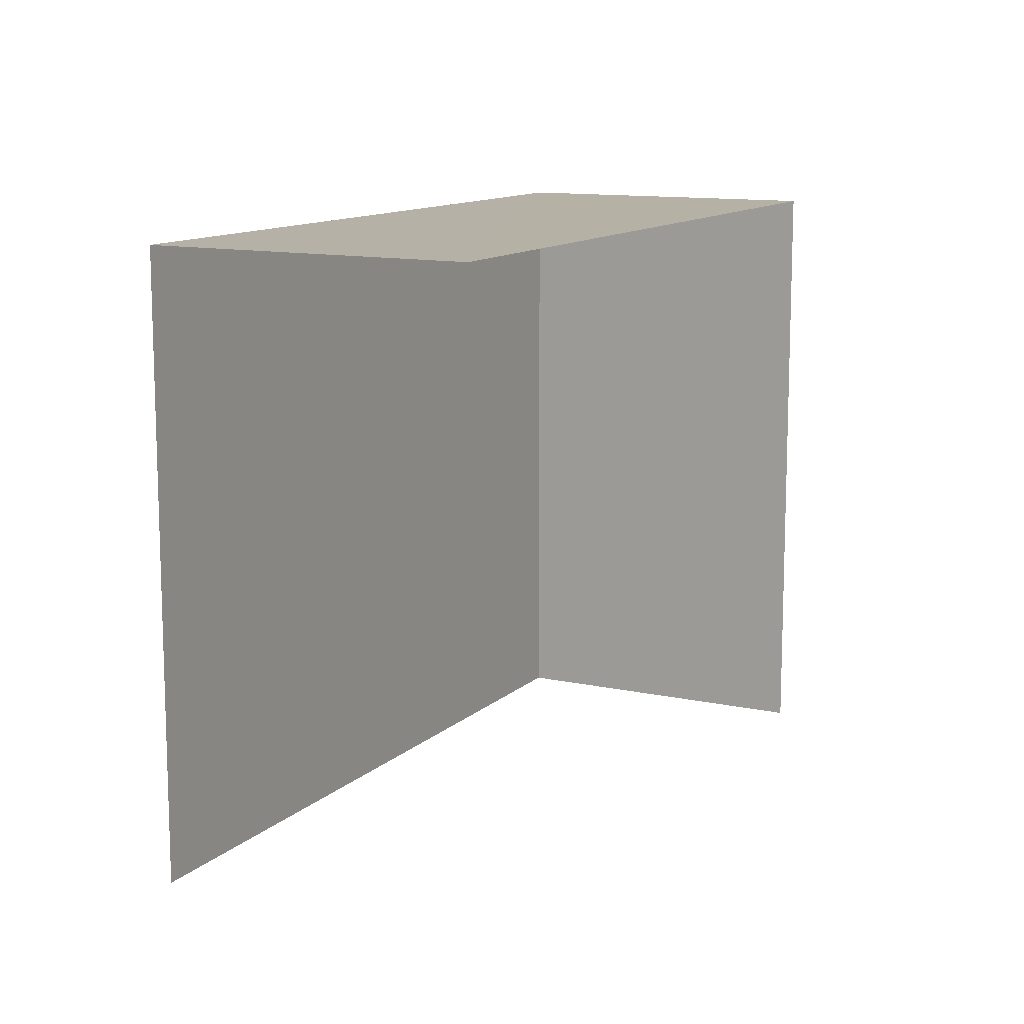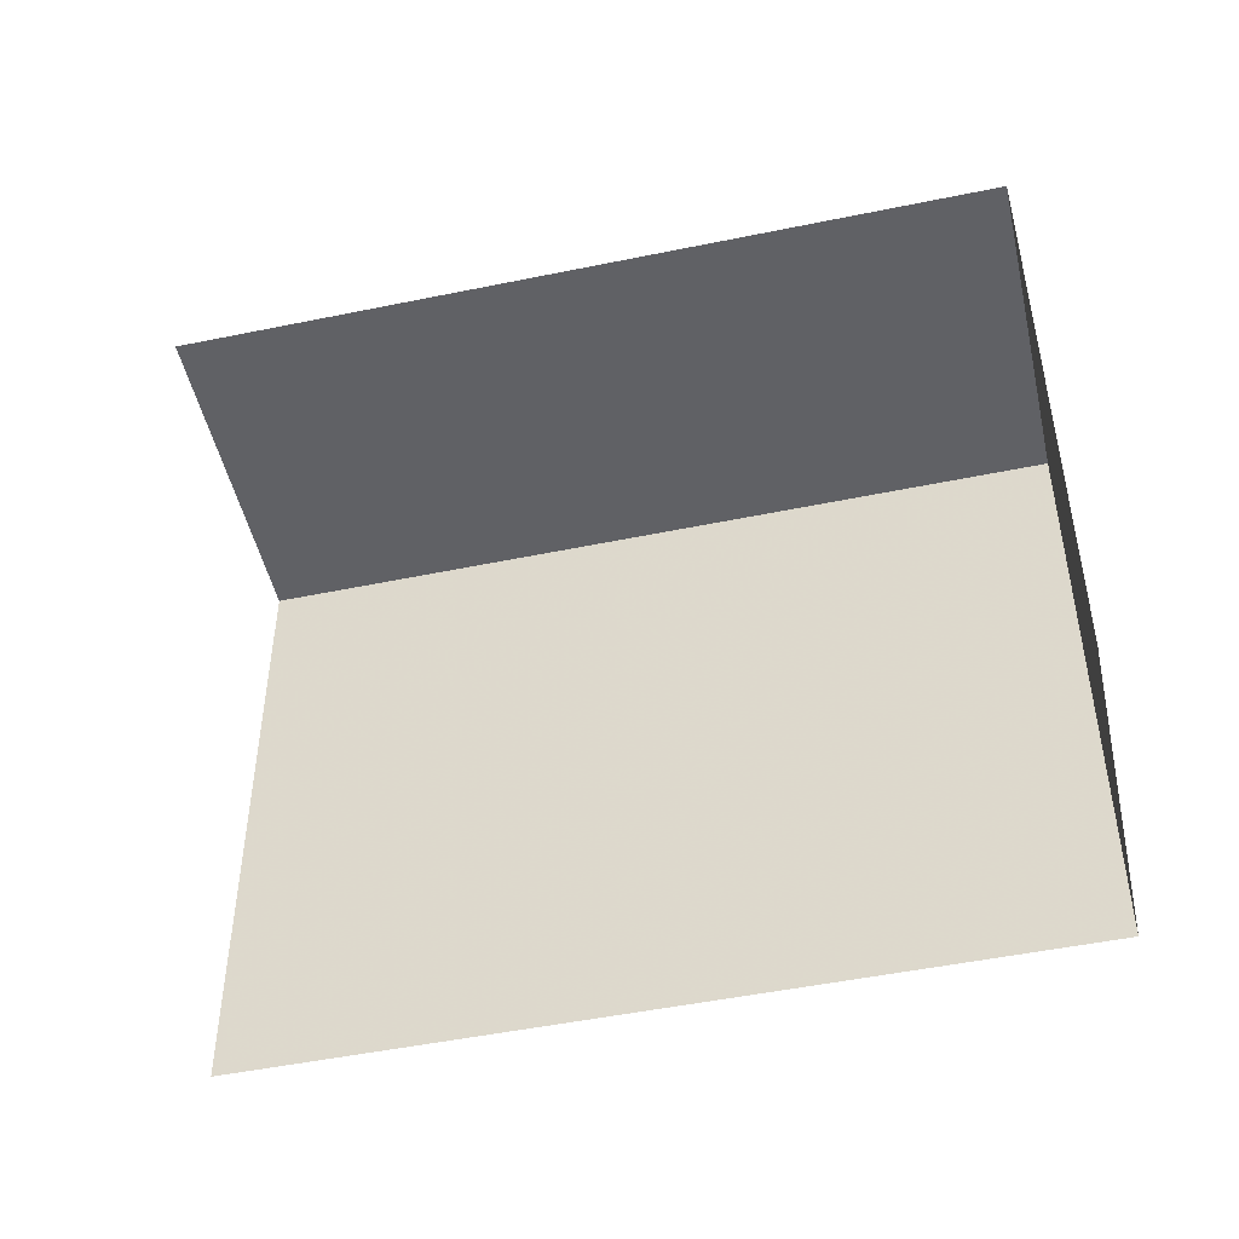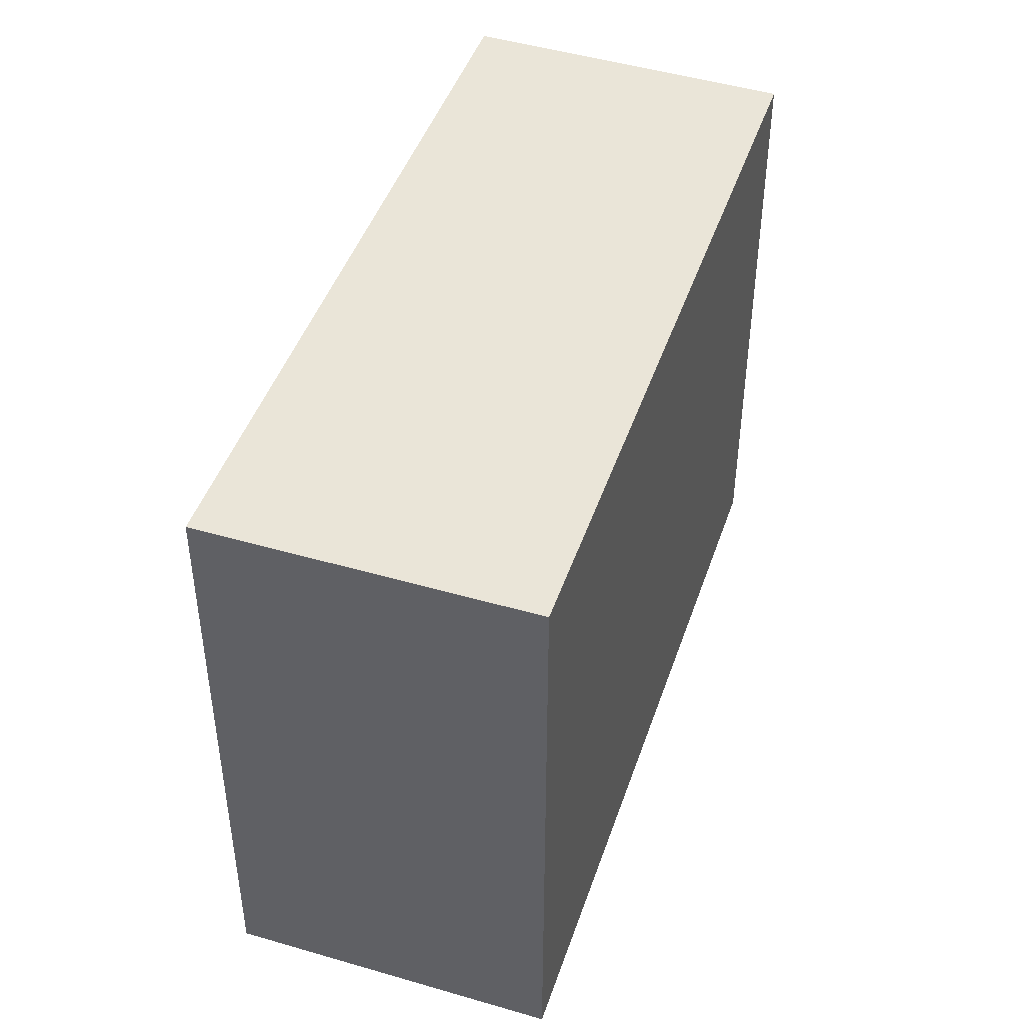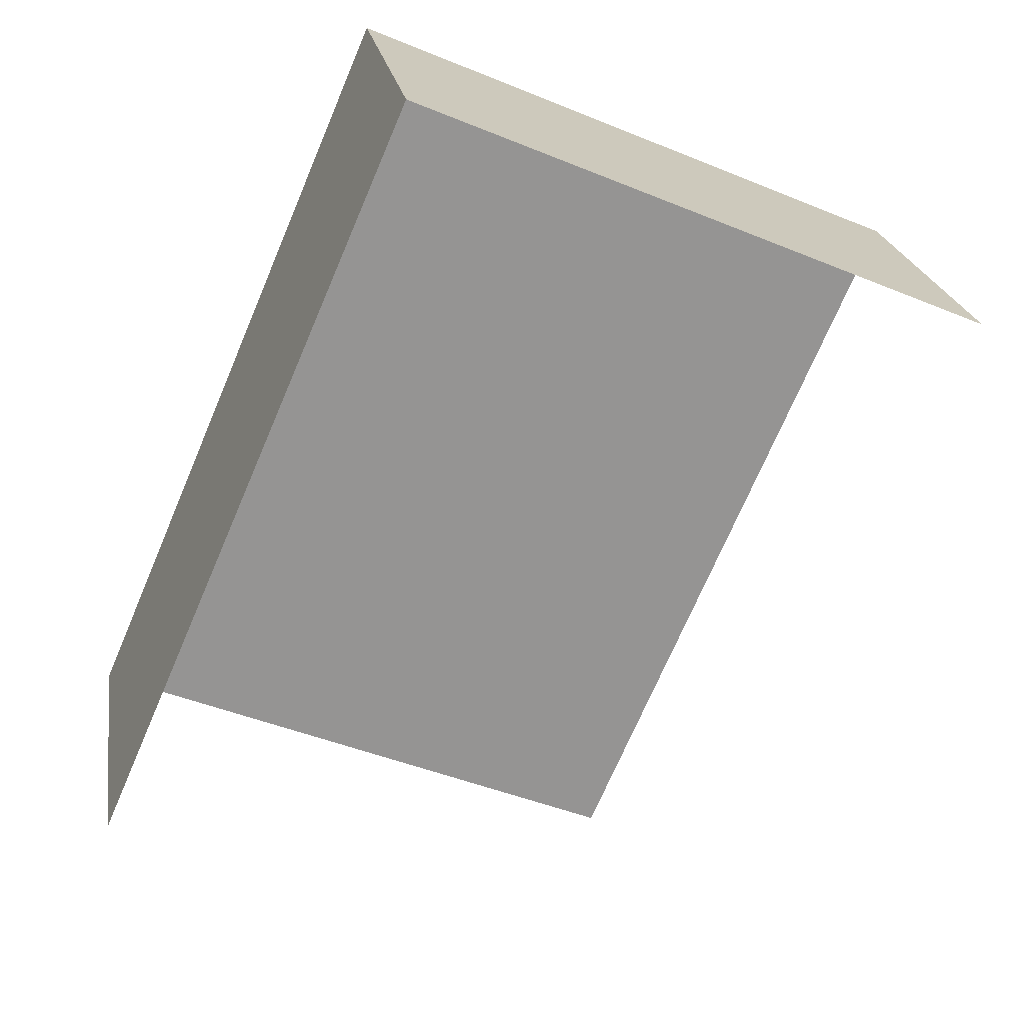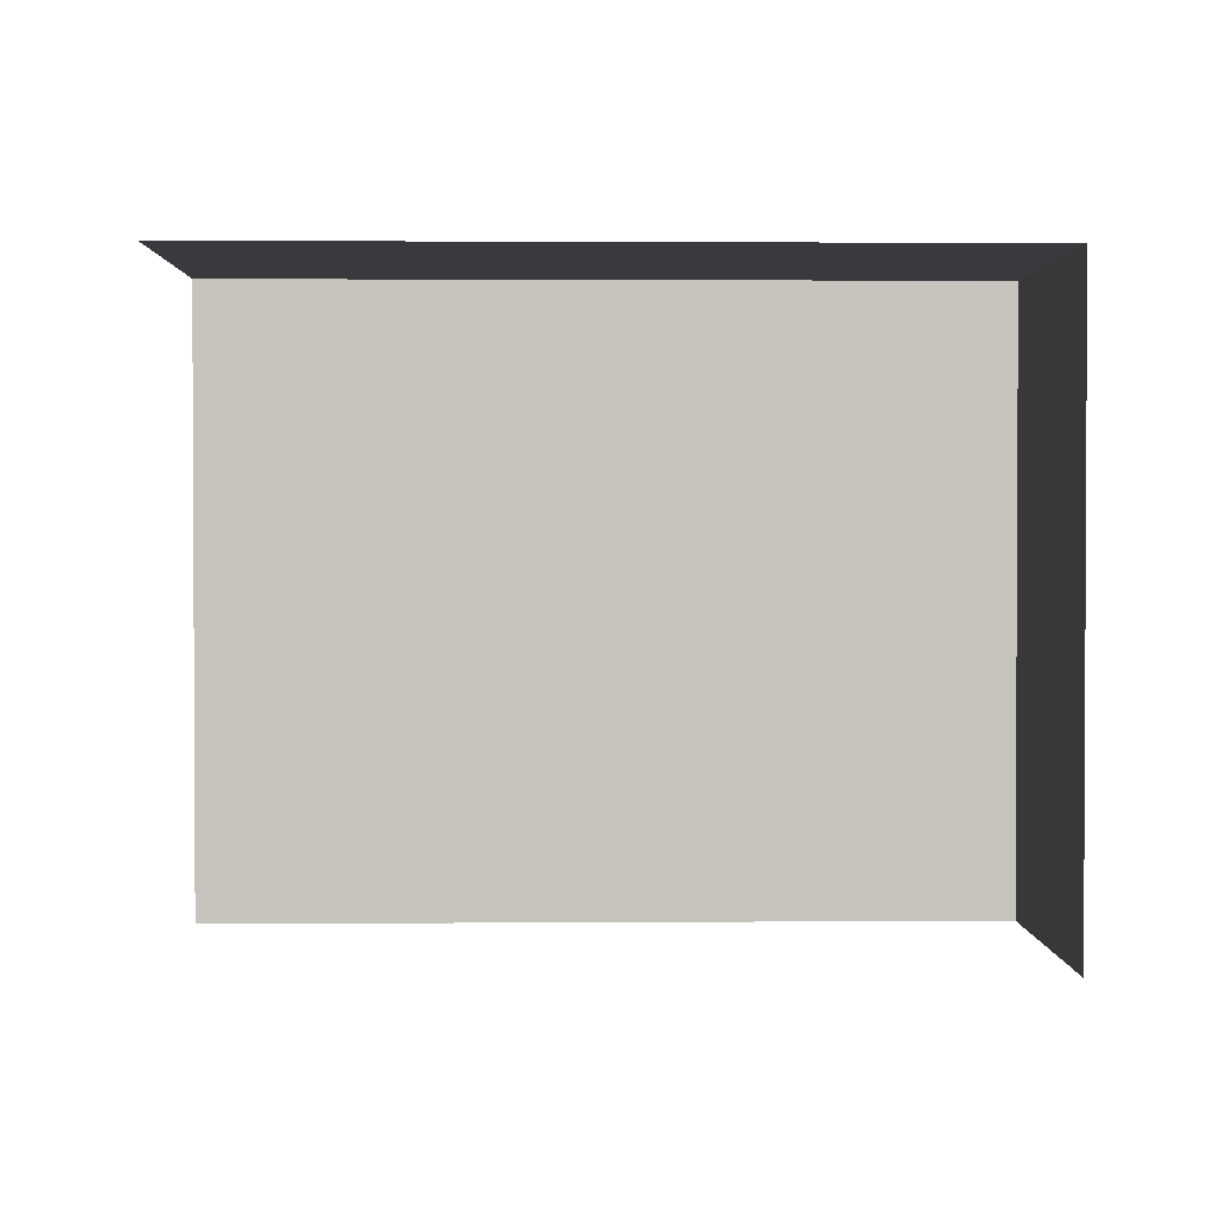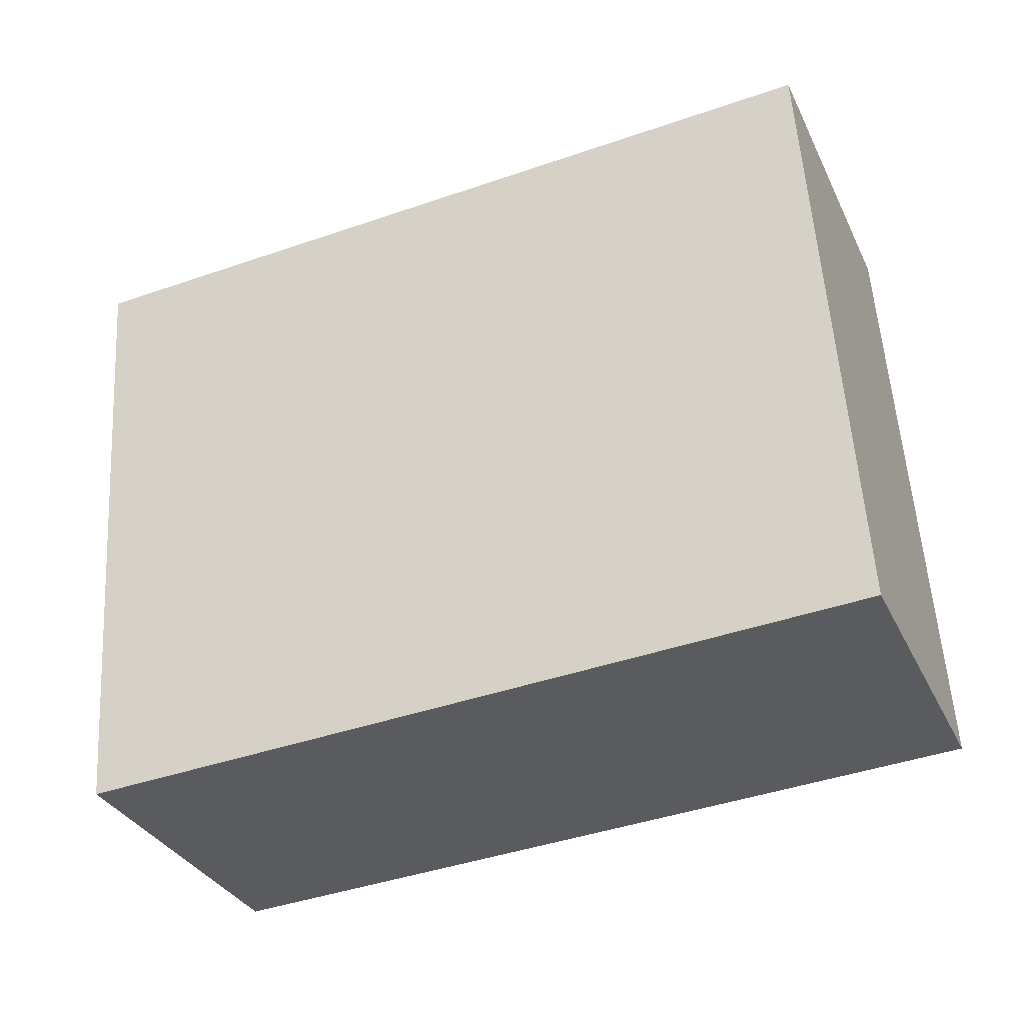
<metadata>
{"format":"obj","ext":"obj","renderer":"f3d","projection":"perspective","resolution":1024,"background":"white","views":[{"elev":12.1,"azim":-40.1,"up":"+Z"},{"elev":-48.3,"azim":35.7,"up":"+Z"},{"elev":45.5,"azim":131.1,"up":"+Z"},{"elev":-46.2,"azim":64.8,"up":"+Y"},{"elev":1.6,"azim":21.1,"up":"+Z"},{"elev":56.5,"azim":-3.4,"up":"+Y"}]}
</metadata>
<code>
v -2.198e+05 -1.24e+05 31.5
v -2.198e+05 -1.24e+05 31.5
v -2.198e+05 -1.24e+05 31.5
v -2.198e+05 -1.24e+05 31.5
v -2.198e+05 -1.24e+05 34.25
v -2.198e+05 -1.24e+05 34.25
v -2.198e+05 -1.24e+05 34.25
v -2.198e+05 -1.24e+05 34.25
f 1 2 3
f 4 1 3
f 7 4 3
f 7 6 4
f 8 3 2
f 8 7 3
f 5 6 7
f 8 5 7
f 6 1 4
f 6 5 1
f 8 2 1
f 5 8 1

</code>
